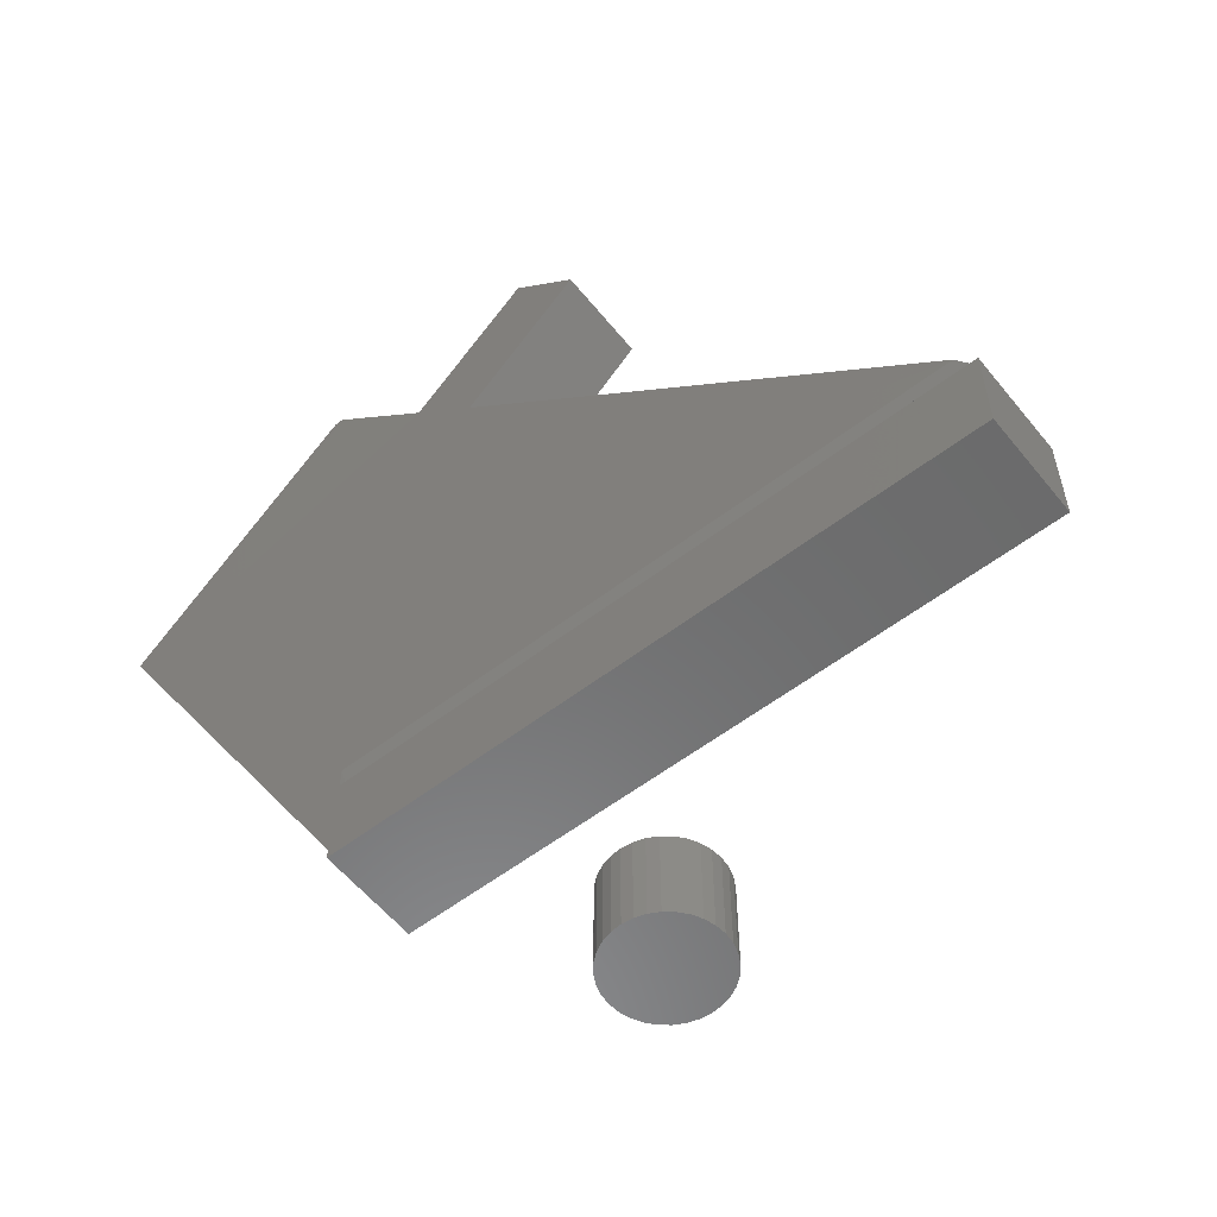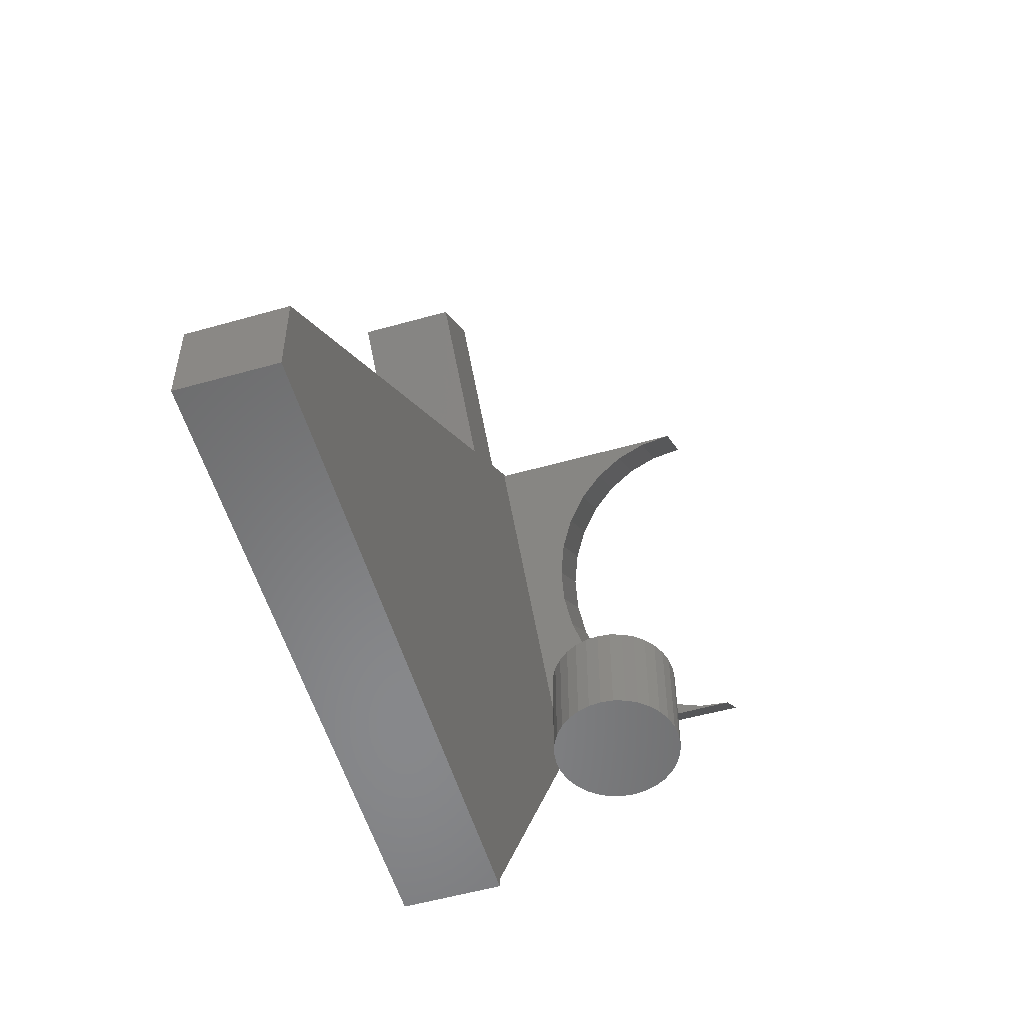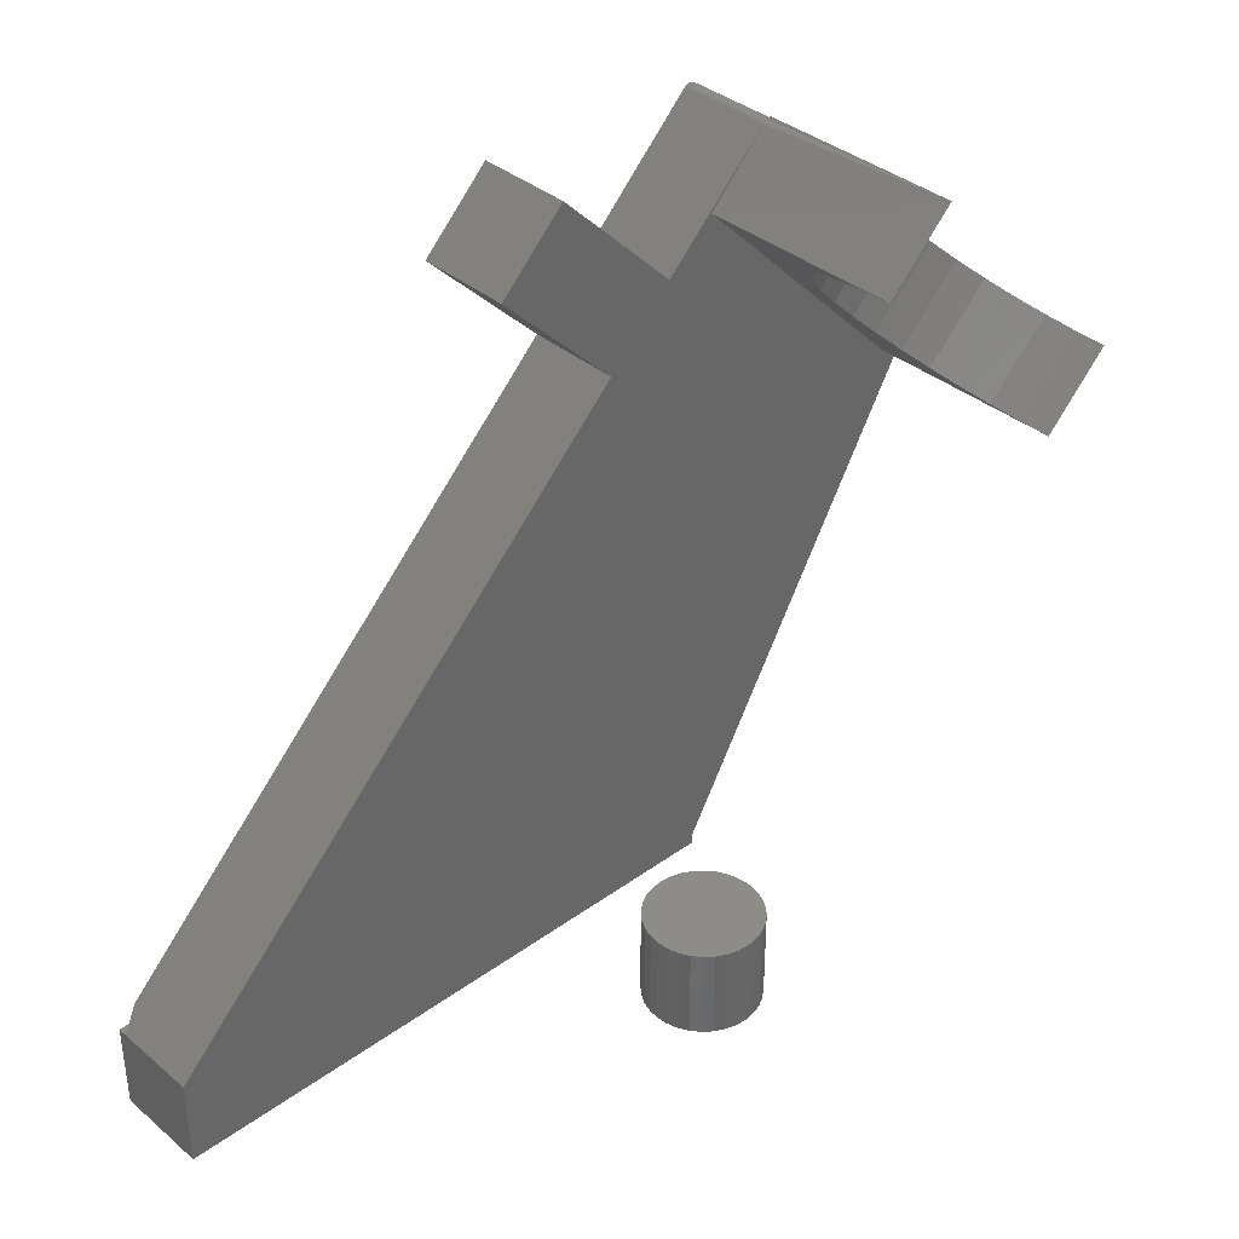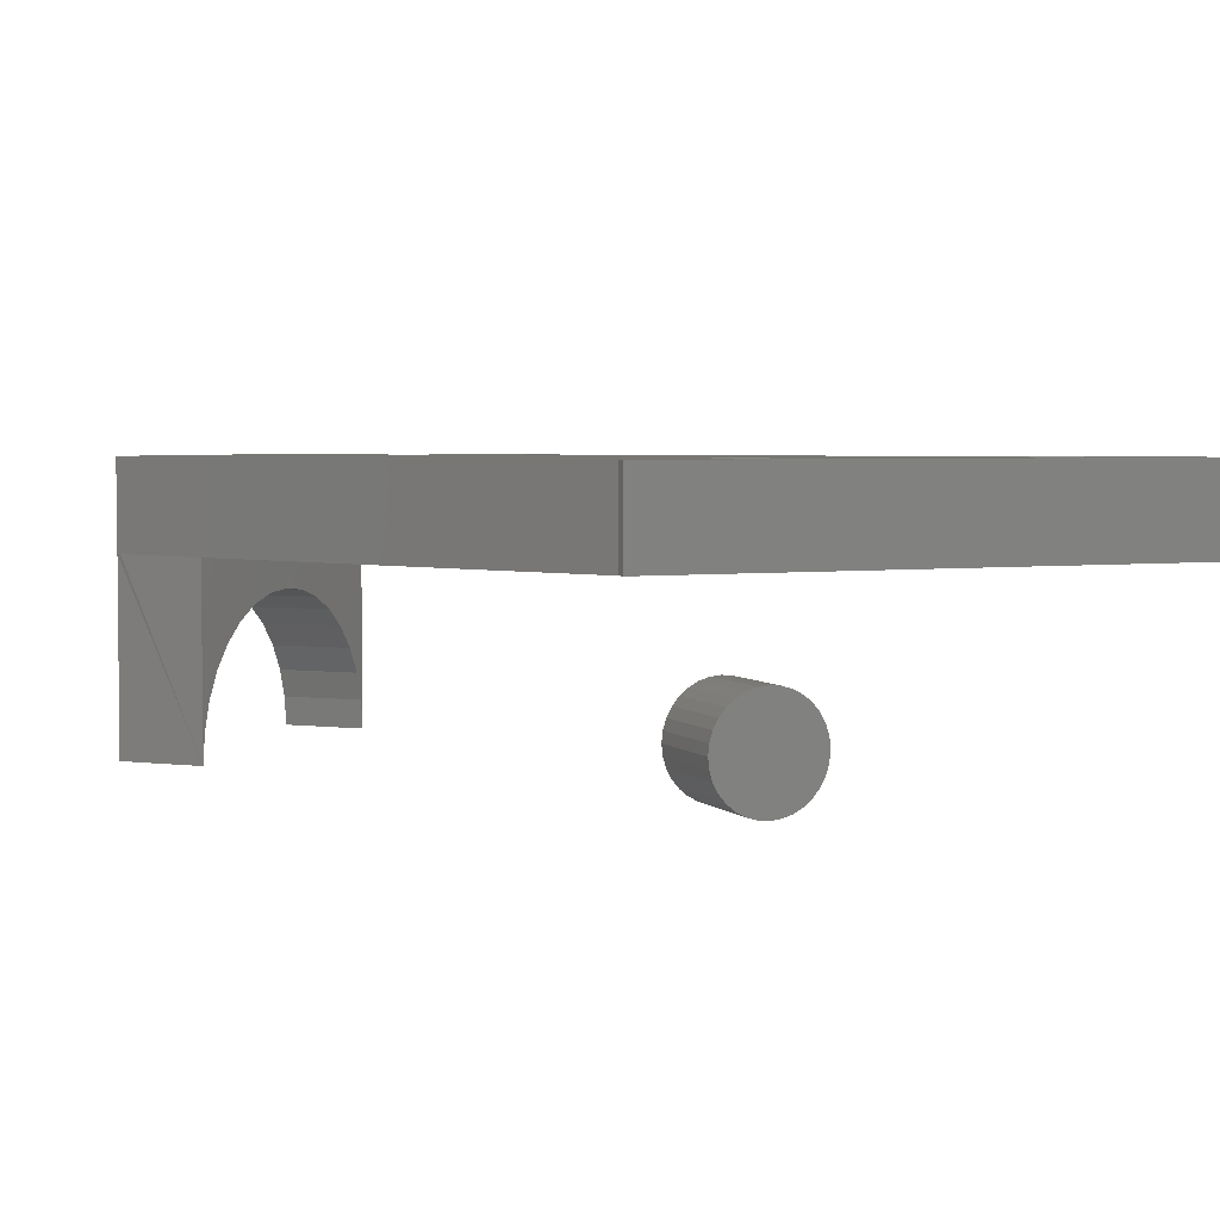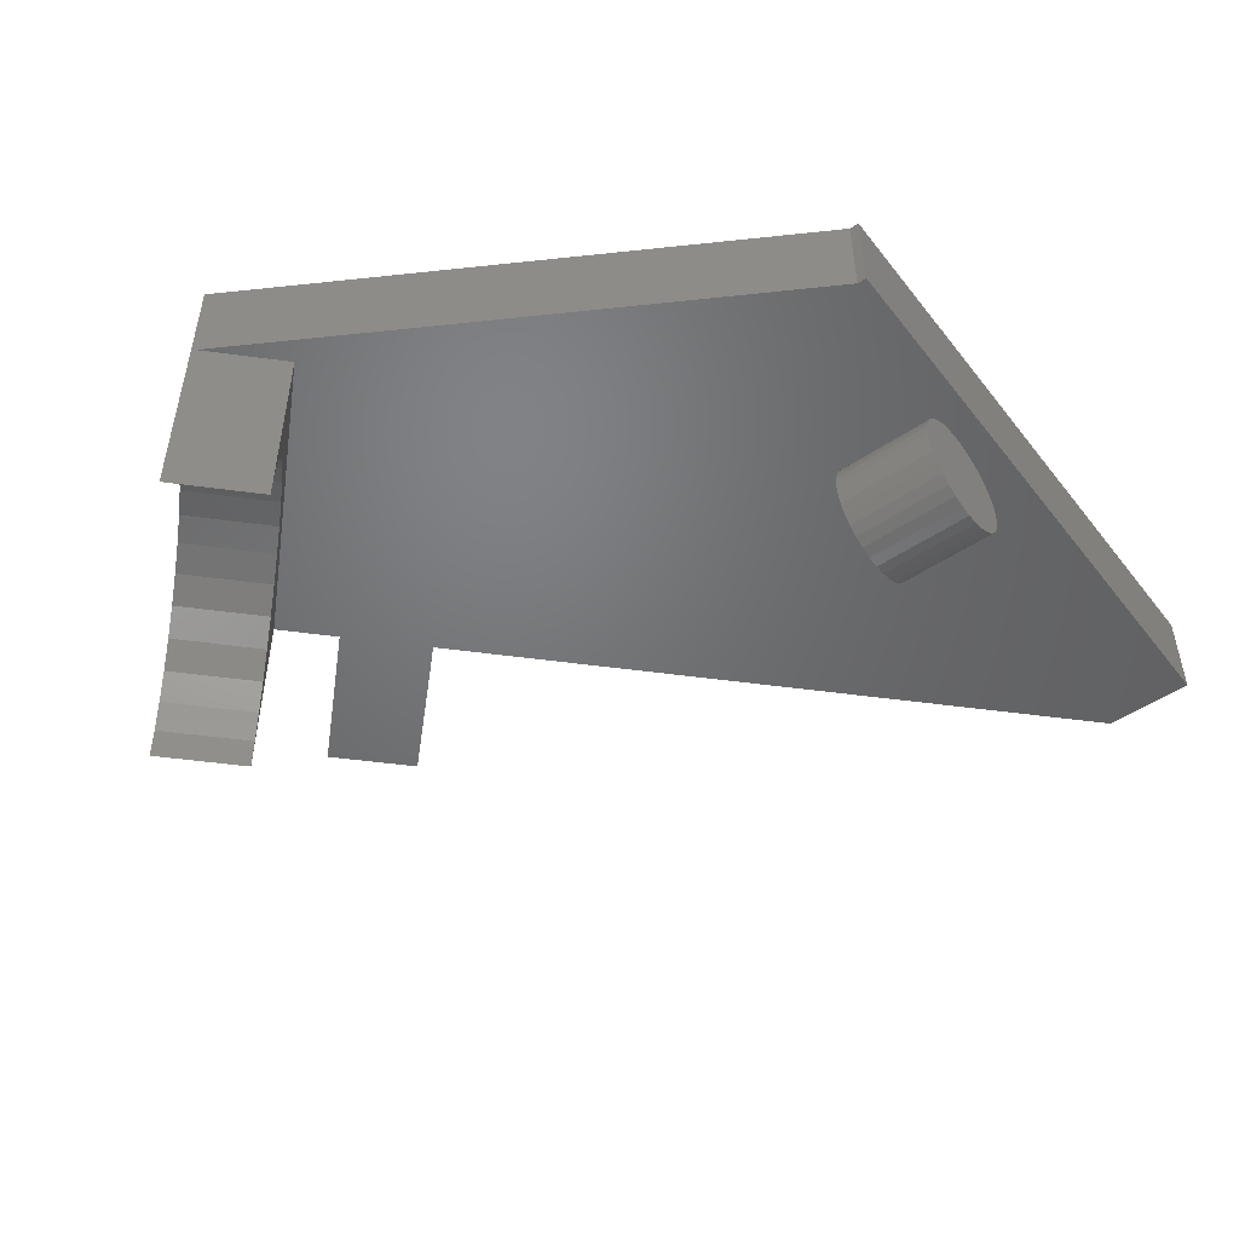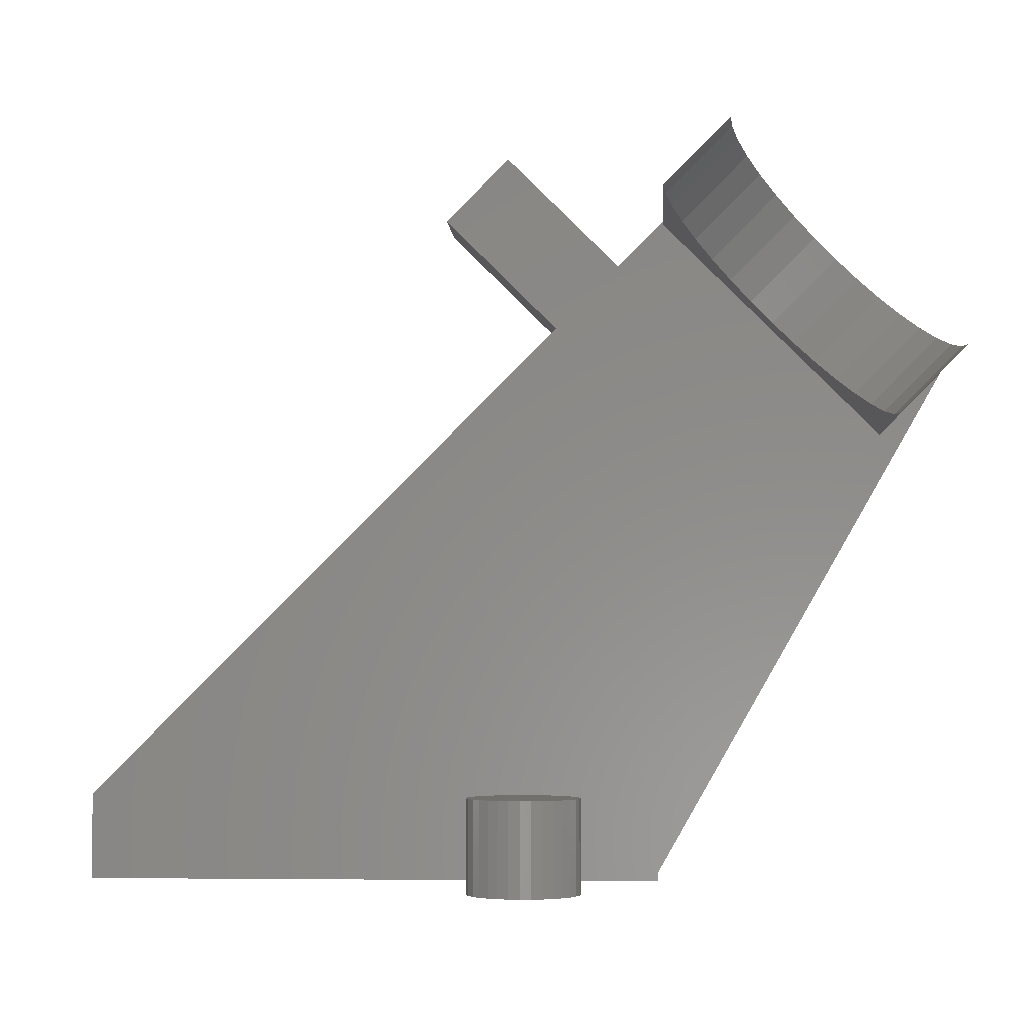
<metadata>
{"format":"stl","ext":"stl","renderer":"f3d","projection":"perspective","resolution":1024,"background":"white","views":[{"elev":-57.3,"azim":-141.5,"up":"+Z"},{"elev":-54.8,"azim":-73.4,"up":"+Z"},{"elev":37.1,"azim":-43.0,"up":"+Z"},{"elev":4.1,"azim":157.2,"up":"+Y"},{"elev":-50.0,"azim":126.5,"up":"+Y"},{"elev":-4.1,"azim":3.6,"up":"+Z"}]}
</metadata>
<code>
# stl→obj: 144 verts, 281 faces
v 0.565 -0.07812 0.6301
v 0.5638 -0.07812 0.6308
v 0.5636 -0.219 0.6317
v 0.5661 -0.07812 0.6293
v 0.7489 -0.219 0.4464
v 0.7507 -0.2451 0.4446
v 0.75 -0.07812 0.4453
v 0.5618 -0.2451 0.6335
v 0.5618 -0.07812 0.6335
v 0.569 -0.194 0.6263
v 0.5661 1.021e-17 0.6293
v 0.5777 -0.1709 0.6176
v 0.5895 -0.1506 0.6058
v 0.6038 -0.134 0.5915
v 0.6201 -0.1217 0.5752
v 0.6378 -0.1141 0.5575
v 0.6562 -0.1115 0.5391
v 0.6747 -0.1141 0.5206
v 0.75 0 0.4453
v 0.6924 -0.1217 0.5029
v 0.7087 -0.134 0.4866
v 0.723 -0.1506 0.4723
v 0.7348 -0.1709 0.4605
v 0.7435 -0.194 0.4518
v 0.601 -0.1115 0.4838
v 0.5826 -0.1141 0.5022
v 0.5649 -0.1217 0.52
v 0.5485 -0.134 0.5363
v 0.5342 -0.1506 0.5506
v 0.5225 -0.1709 0.5623
v 0.5138 -0.194 0.5711
v 0.5084 -0.219 0.5764
v 0.5066 -0.2451 0.5783
v 0.6194 -0.1141 0.4654
v 0.6371 -0.1217 0.4477
v 0.6535 -0.134 0.4314
v 0.6678 -0.1506 0.417
v 0.6795 -0.1709 0.4053
v 0.6883 -0.194 0.3966
v 0.6936 -0.219 0.3912
v 0.6954 -0.2451 0.3894
v 0.5625 -0.07812 0.6313
v 0.5598 -0.07812 0.6315
v 0.5 -0.07812 0.007812
v -8.83e-17 -0.07812 0.07426
v 0.5 -0.07812 0
v 2.727e-17 -0.07812 -5.551e-17
v 0.4668 -0.07812 0.541
v 0.3692 -0.07812 0.6387
v 0.3139 -0.07812 0.5834
v 0.4115 -0.07812 0.4858
v 0.6954 -0.07812 0.3894
v 0.5066 -0.07812 0.5783
v 0.555 -0.07812 0.6293
v 0.7482 -0.07812 0.4421
v 0.5575 1.106e-17 0.631
v 0.5585 -0.07812 0.6313
v 0.559 1.088e-17 0.6314
v 0.555 1.144e-17 0.6293
v 0.5562 1.125e-17 0.6302
v 0.556 -0.07812 0.6301
v 0.5572 -0.07812 0.6308
v 0.5649 1.029e-17 0.6302
v 0.5635 1.04e-17 0.631
v 0.5621 1.054e-17 0.6314
v 0.5605 1.07e-17 0.6316
v 0.7494 -0.07812 0.4443
v 0.5 5.204e-17 0.007812
v 2.276e-17 1.039e-16 0.07368
v 0.4974 4.868e-17 0.07368
v 0.5 5.248e-17 0
v 2.727e-17 1.08e-16 -5.551e-17
v 0.4974 4.778e-17 0.08988
v 0.01562 1.013e-16 0.08988
v 0.4115 -0.0004112 0.4858
v 0.4668 -0.0004112 0.541
v 0.3692 -0.0004112 0.6387
v 0.3139 -0.0004112 0.5834
v -5.379e-18 -0.007812 0.07368
v 0.4974 -0.007812 0.07426
v 0.3895 -0.1558 0.07812
v 0.3802 -0.1567 0.07812
v 0.3713 -0.1594 0.07812
v 0.3987 -0.1567 0.07812
v 0.4076 -0.1594 0.07812
v 0.3632 -0.1637 0.07812
v 0.4158 -0.1637 0.07812
v 0.356 -0.1696 0.07812
v 0.423 -0.1696 0.07812
v 0.3501 -0.1768 0.07812
v 0.4289 -0.1768 0.07812
v 0.3457 -0.185 0.07812
v 0.4332 -0.185 0.07812
v 0.343 -0.1939 0.07812
v 0.4359 -0.1939 0.07812
v 0.4359 -0.2124 0.07812
v 0.3457 -0.2213 0.07812
v 0.4332 -0.2213 0.07812
v 0.3501 -0.2294 0.07812
v 0.4289 -0.2294 0.07812
v 0.356 -0.2366 0.07812
v 0.423 -0.2366 0.07812
v 0.3632 -0.2425 0.07812
v 0.4158 -0.2425 0.07812
v 0.3713 -0.2469 0.07812
v 0.4076 -0.2469 0.07812
v 0.3802 -0.2496 0.07812
v 0.3895 -0.2505 0.07812
v 0.3987 -0.2496 0.07812
v 0.4368 -0.2031 0.07812
v 0.3421 -0.2031 0.07812
v 0.343 -0.2124 0.07812
v 0.3713 -0.1594 0
v 0.3802 -0.1567 0
v 0.3895 -0.1558 0
v 0.3987 -0.1567 0
v 0.4076 -0.1594 0
v 0.3632 -0.1637 0
v 0.4158 -0.1637 0
v 0.356 -0.1696 0
v 0.423 -0.1696 0
v 0.3501 -0.1768 0
v 0.4289 -0.1768 0
v 0.3457 -0.185 0
v 0.4332 -0.185 0
v 0.343 -0.1939 0
v 0.4359 -0.1939 0
v 0.4332 -0.2213 0
v 0.3457 -0.2213 0
v 0.4359 -0.2124 0
v 0.3501 -0.2294 0
v 0.4289 -0.2294 0
v 0.356 -0.2366 0
v 0.423 -0.2366 0
v 0.3632 -0.2425 0
v 0.4158 -0.2425 0
v 0.3713 -0.2469 0
v 0.4076 -0.2469 0
v 0.3802 -0.2496 0
v 0.3895 -0.2505 0
v 0.3987 -0.2496 0
v 0.343 -0.2124 0
v 0.3421 -0.2031 0
v 0.4368 -0.2031 0
f 1 2 3
f 4 1 3
f 5 6 7
f 8 3 9
f 9 3 2
f 3 10 4
f 11 4 10
f 11 10 12
f 11 12 13
f 11 13 14
f 11 14 15
f 11 15 16
f 11 16 17
f 11 17 18
f 19 11 18
f 19 18 20
f 19 20 21
f 19 21 22
f 19 22 23
f 19 23 24
f 19 24 5
f 19 5 7
f 25 16 26
f 26 16 15
f 26 15 27
f 27 15 14
f 27 14 28
f 28 14 13
f 28 13 29
f 29 13 12
f 29 12 30
f 30 12 10
f 30 10 31
f 31 10 3
f 31 3 32
f 32 3 8
f 32 8 33
f 16 25 17
f 17 25 34
f 17 34 18
f 18 34 35
f 18 35 20
f 20 35 36
f 20 36 21
f 21 36 37
f 21 37 22
f 22 37 38
f 22 38 23
f 23 38 39
f 23 39 24
f 24 39 40
f 24 40 5
f 5 40 41
f 5 41 6
f 2 42 9
f 42 43 9
f 44 45 46
f 45 47 46
f 48 49 50
f 48 50 51
f 48 51 52
f 48 52 53
f 48 53 54
f 55 52 44
f 44 52 51
f 44 51 45
f 56 57 58
f 59 54 60
f 60 54 61
f 60 61 56
f 56 61 62
f 56 62 57
f 4 11 1
f 1 11 63
f 1 63 2
f 2 63 64
f 2 64 42
f 42 64 65
f 42 65 43
f 43 65 66
f 43 66 43
f 43 66 58
f 43 58 57
f 19 7 67
f 67 55 19
f 19 55 44
f 19 44 68
f 52 41 40
f 52 40 39
f 52 39 38
f 52 38 37
f 52 37 36
f 52 36 35
f 52 35 34
f 53 52 34
f 53 34 25
f 53 25 26
f 53 26 27
f 53 27 28
f 53 28 29
f 53 29 30
f 53 30 31
f 53 31 32
f 53 32 33
f 8 9 43
f 8 43 57
f 8 57 62
f 8 62 61
f 8 61 54
f 8 54 53
f 8 53 33
f 41 52 55
f 41 55 67
f 41 67 7
f 41 7 6
f 11 58 63
f 68 69 70
f 68 71 69
f 63 66 65
f 63 65 64
f 66 63 58
f 69 71 72
f 19 68 70
f 19 70 73
f 19 73 74
f 19 74 75
f 19 75 76
f 19 76 59
f 19 59 60
f 19 60 56
f 19 56 58
f 19 58 11
f 77 78 49
f 49 78 50
f 75 78 76
f 76 78 77
f 48 76 49
f 49 76 77
f 51 50 75
f 75 50 78
f 48 54 76
f 76 54 59
f 79 45 74
f 74 45 51
f 74 51 75
f 46 47 71
f 71 47 72
f 79 80 69
f 69 80 70
f 68 44 71
f 71 44 46
f 80 73 70
f 79 74 80
f 80 74 73
f 69 72 79
f 79 72 47
f 79 47 45
f 81 82 83
f 84 81 83
f 84 83 85
f 85 83 86
f 85 86 87
f 87 86 88
f 87 88 89
f 89 88 90
f 89 90 91
f 91 90 92
f 91 92 93
f 93 92 94
f 93 94 95
f 96 97 98
f 98 97 99
f 98 99 100
f 100 99 101
f 100 101 102
f 102 101 103
f 102 103 104
f 104 103 105
f 104 105 106
f 106 105 107
f 106 107 108
f 106 108 109
f 95 94 110
f 110 94 111
f 110 111 96
f 96 111 112
f 96 112 97
f 113 114 115
f 113 115 116
f 117 113 116
f 118 113 117
f 119 118 117
f 120 118 119
f 121 120 119
f 122 120 121
f 123 122 121
f 124 122 123
f 125 124 123
f 126 124 125
f 127 126 125
f 128 129 130
f 131 129 128
f 132 131 128
f 133 131 132
f 134 133 132
f 135 133 134
f 136 135 134
f 137 135 136
f 138 137 136
f 139 137 138
f 140 139 138
f 141 140 138
f 129 142 130
f 130 142 143
f 130 143 144
f 144 143 126
f 144 126 127
f 144 110 130
f 130 110 96
f 130 96 128
f 128 96 98
f 128 98 132
f 132 98 100
f 132 100 134
f 134 100 102
f 134 102 136
f 136 102 104
f 136 104 138
f 138 104 106
f 138 106 141
f 141 106 109
f 141 109 140
f 140 109 108
f 140 108 139
f 139 108 107
f 139 107 137
f 137 107 105
f 137 105 135
f 135 105 103
f 135 103 133
f 133 103 101
f 133 101 131
f 131 101 99
f 131 99 129
f 129 99 97
f 129 97 142
f 142 97 112
f 142 112 143
f 143 112 111
f 143 111 126
f 126 111 94
f 126 94 124
f 124 94 92
f 124 92 122
f 122 92 90
f 122 90 120
f 120 90 88
f 120 88 118
f 118 88 86
f 118 86 113
f 113 86 83
f 113 83 114
f 114 83 82
f 114 82 115
f 115 82 81
f 115 81 116
f 116 81 84
f 116 84 117
f 117 84 85
f 117 85 119
f 119 85 87
f 119 87 121
f 121 87 89
f 121 89 123
f 123 89 91
f 123 91 125
f 125 91 93
f 125 93 127
f 127 93 95
f 127 95 144
f 144 95 110

</code>
